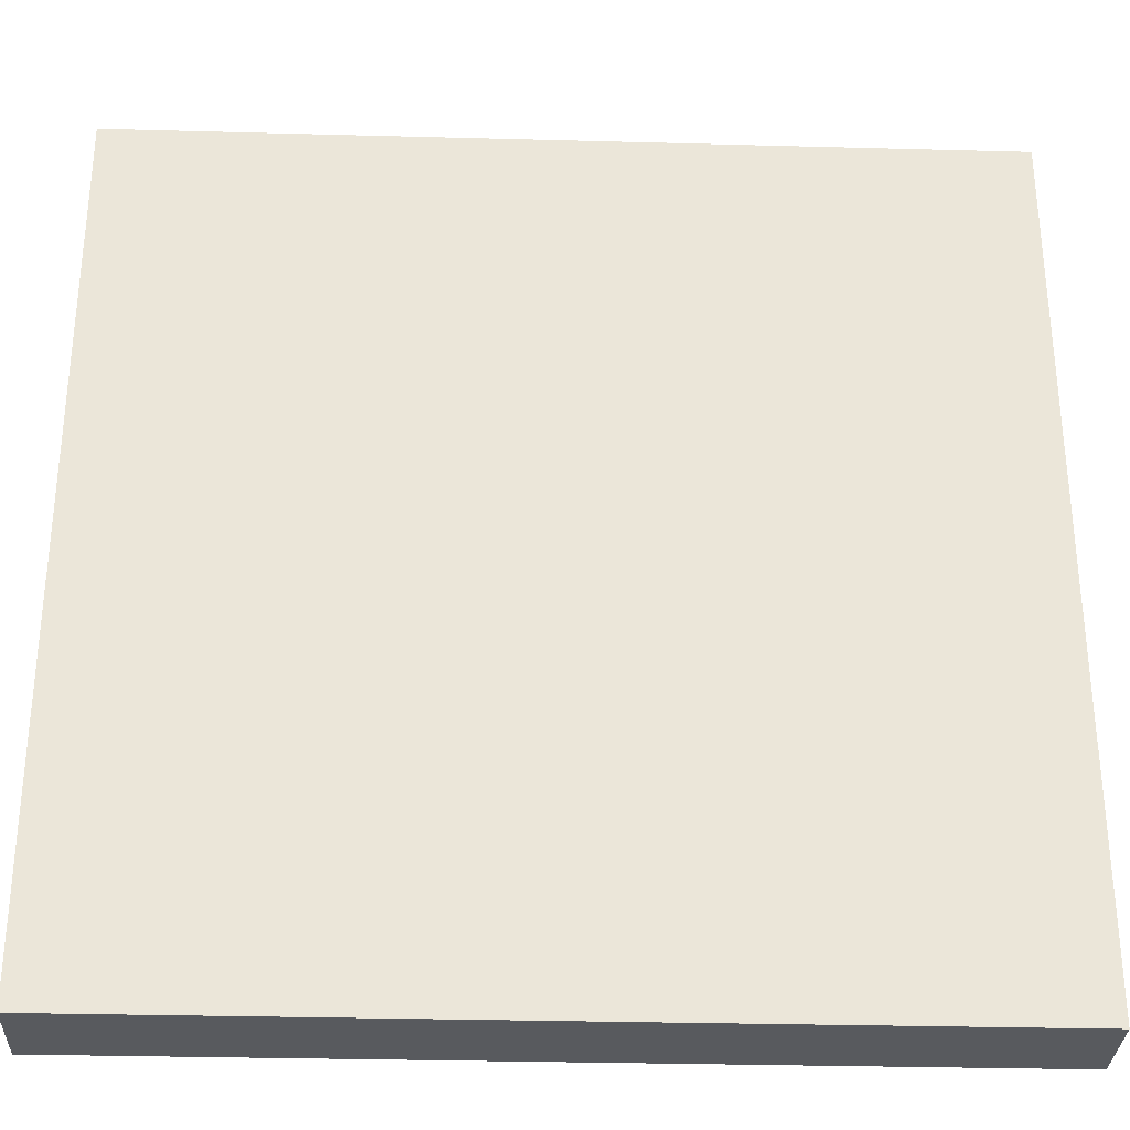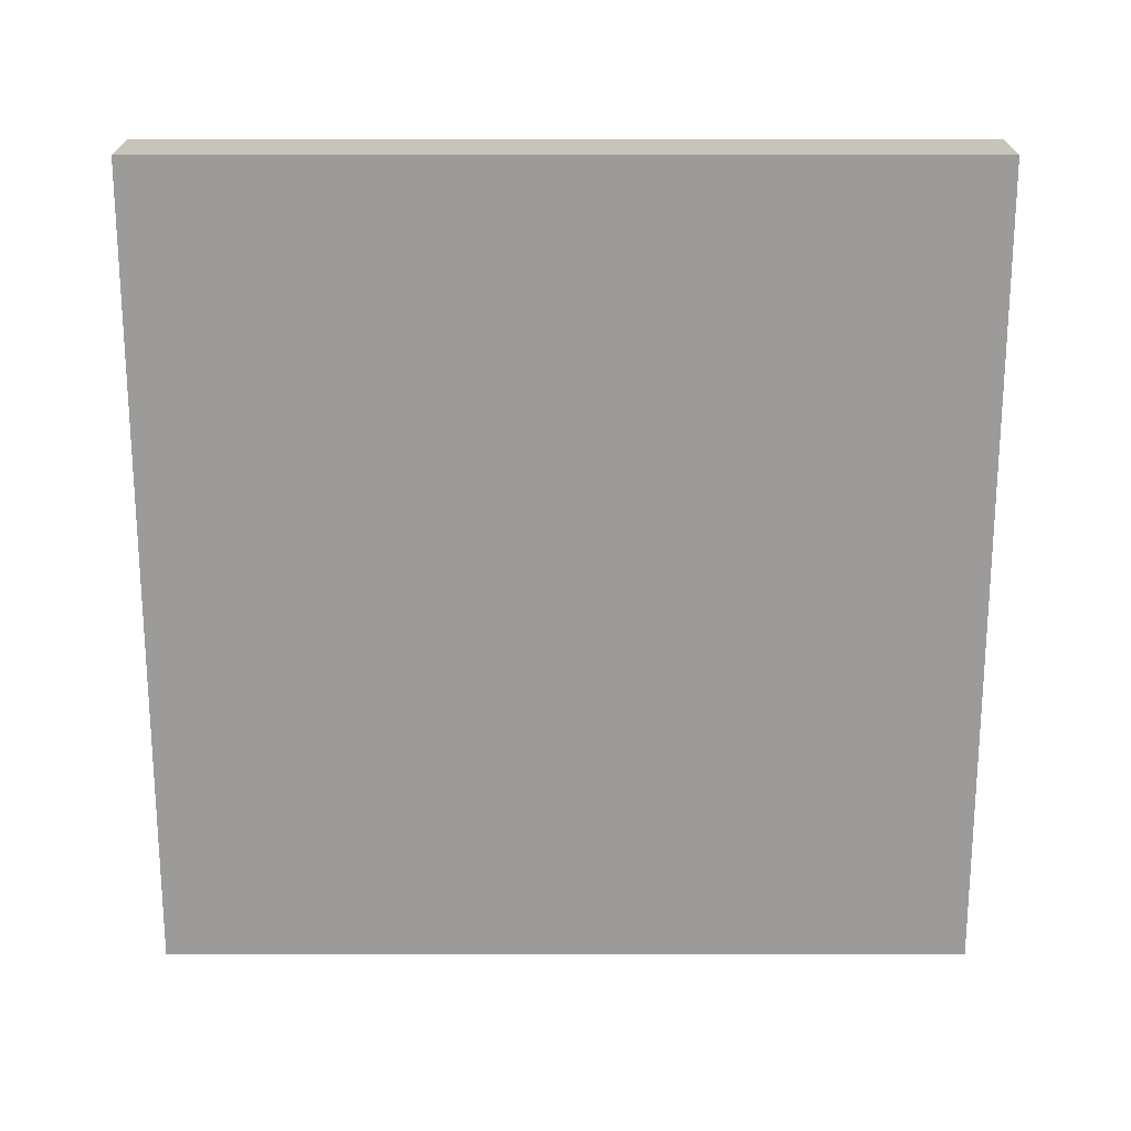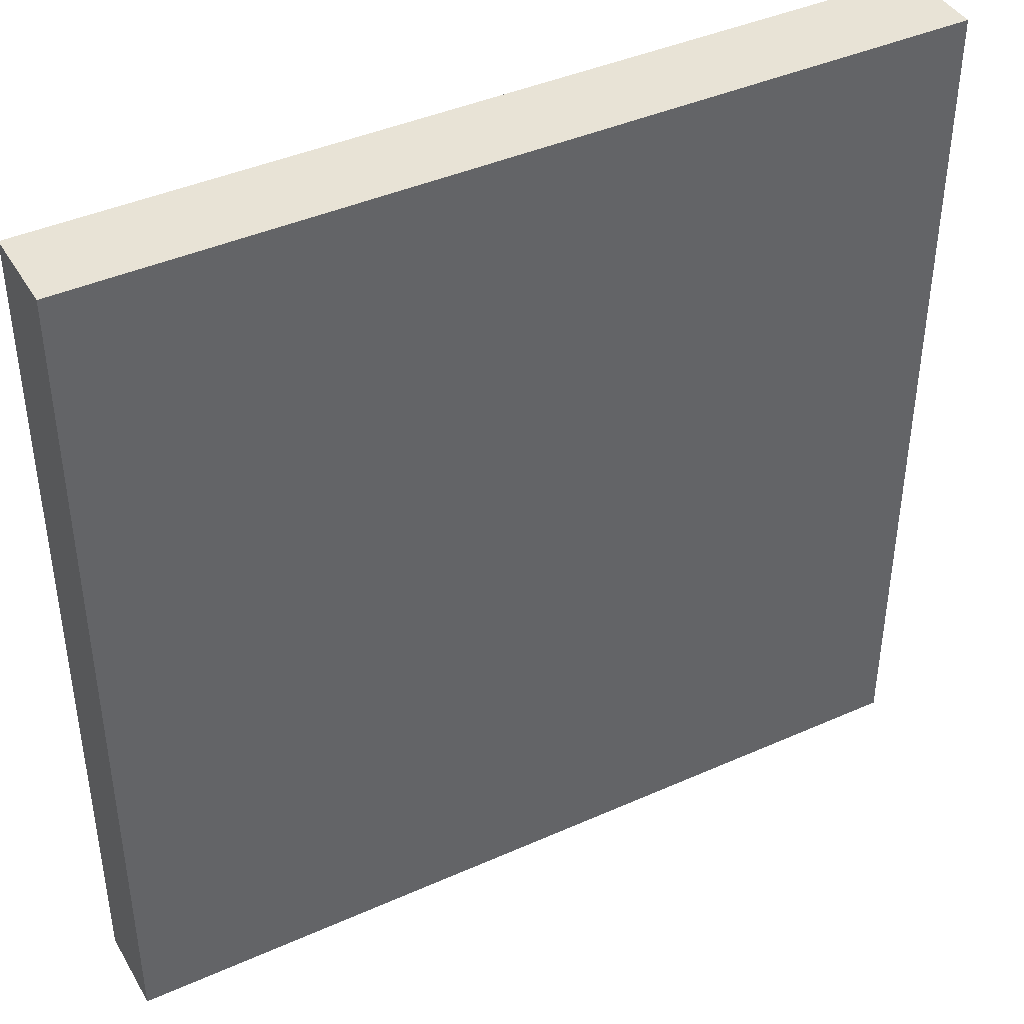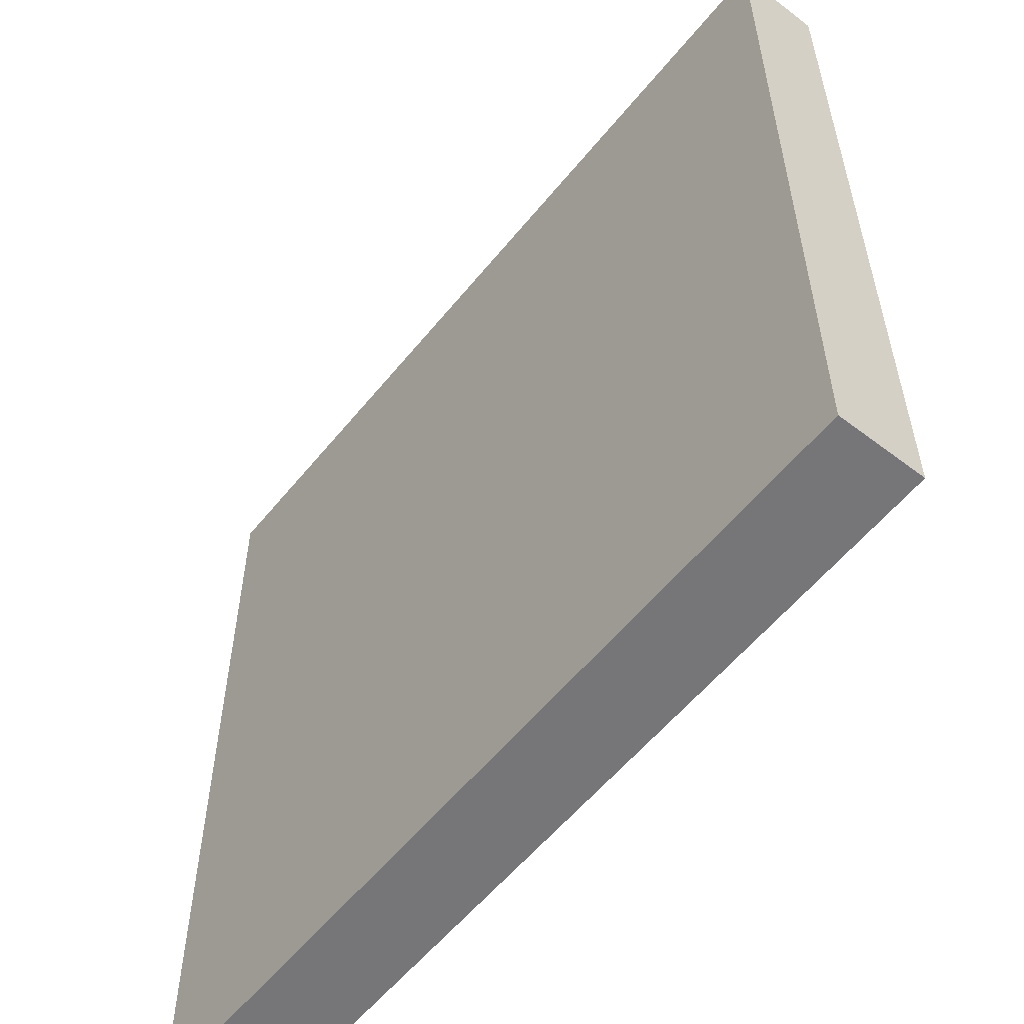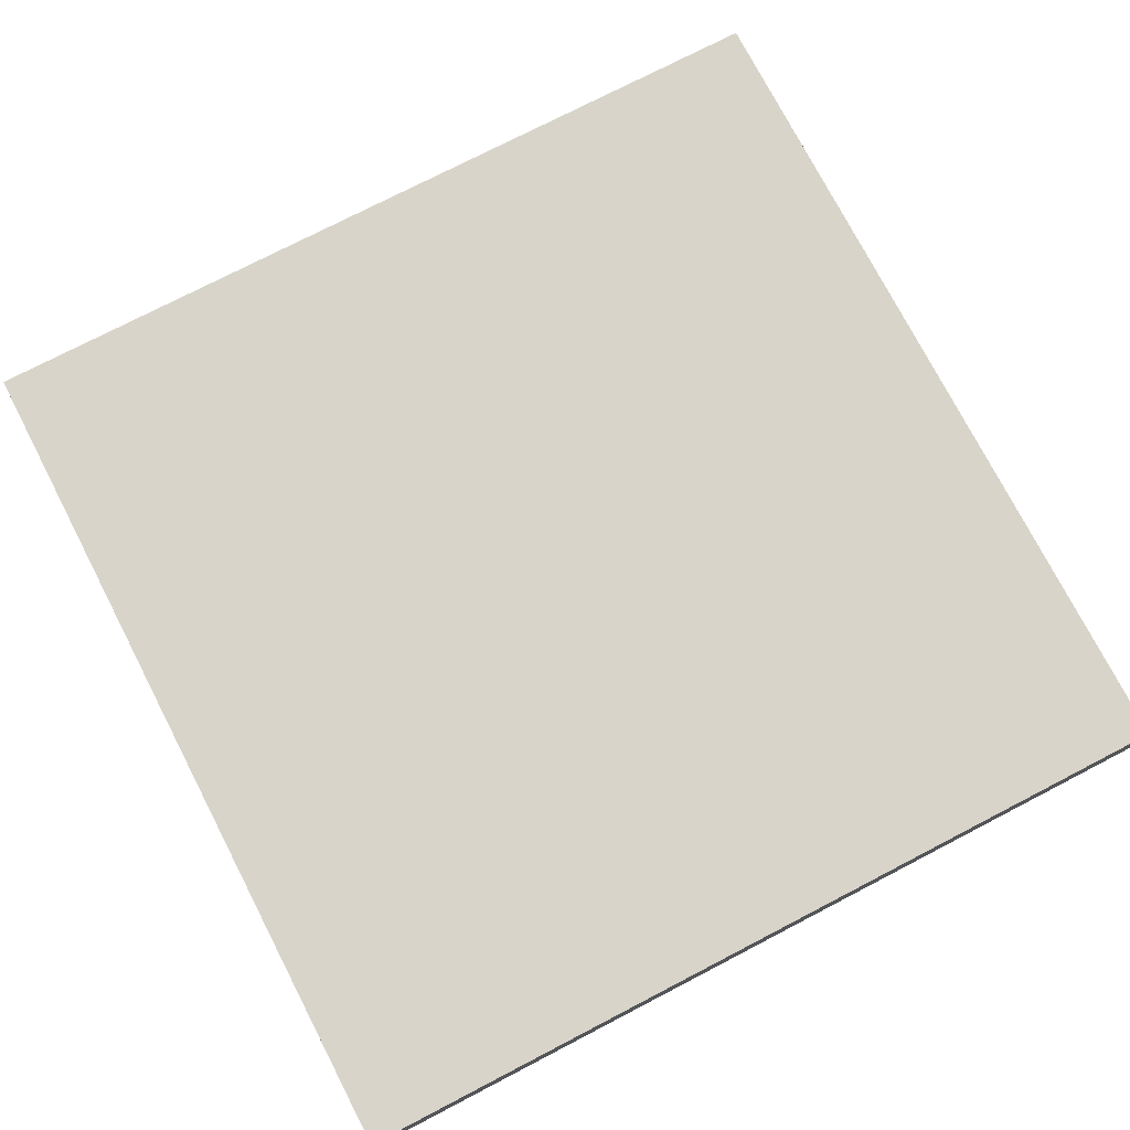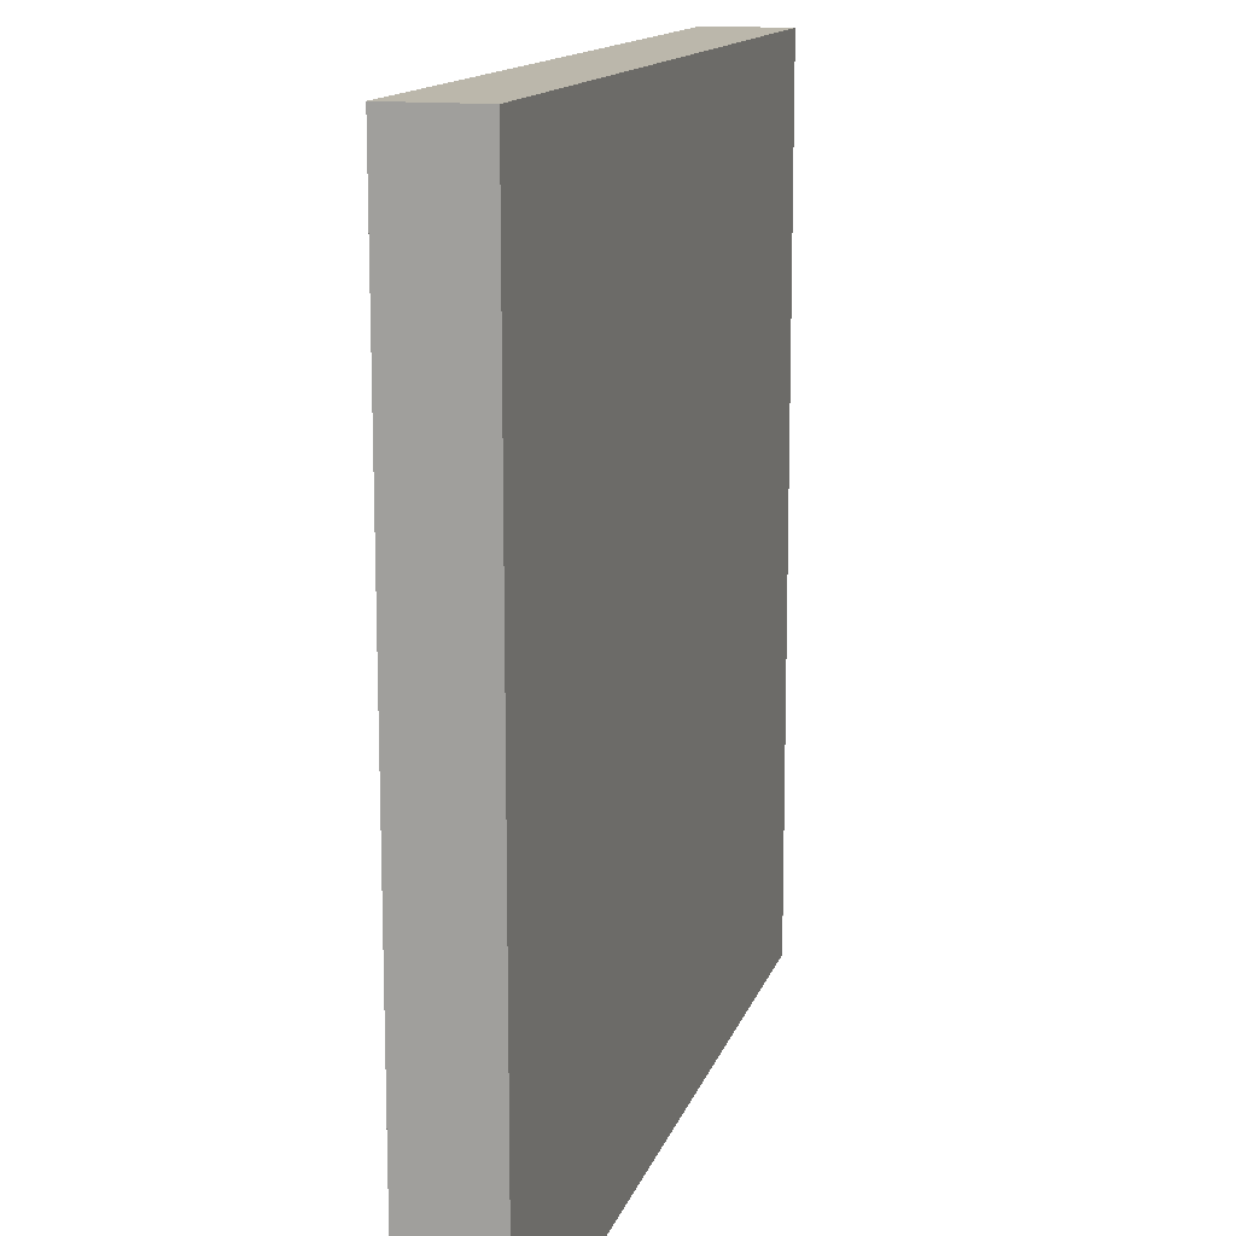
<metadata>
{"format":"obj","ext":"obj","renderer":"f3d","projection":"perspective","resolution":1024,"background":"white","views":[{"elev":-31.1,"azim":-2.2,"up":"+Z"},{"elev":-69.8,"azim":0.0,"up":"+Y"},{"elev":41.8,"azim":-28.2,"up":"+Z"},{"elev":-56.9,"azim":-128.5,"up":"+Z"},{"elev":75.6,"azim":62.6,"up":"+Y"},{"elev":14.2,"azim":-74.7,"up":"+Z"}]}
</metadata>
<code>
v 0.5 0 0.5
v 0.5 0 -0.5
v -0.5 0 0.5
v -0.5 0 -0.5
v 0.5 0.1 -0.5
v 0.5 0.1 0.5
v -0.5 0.1 0.5
v -0.5 0.1 -0.5
f 3 2 1
f 2 3 4
f 6 2 5
f 2 6 1
f 6 3 1
f 3 6 7
f 3 8 4
f 8 3 7
f 8 2 4
f 2 8 5
f 8 6 5
f 6 8 7

</code>
